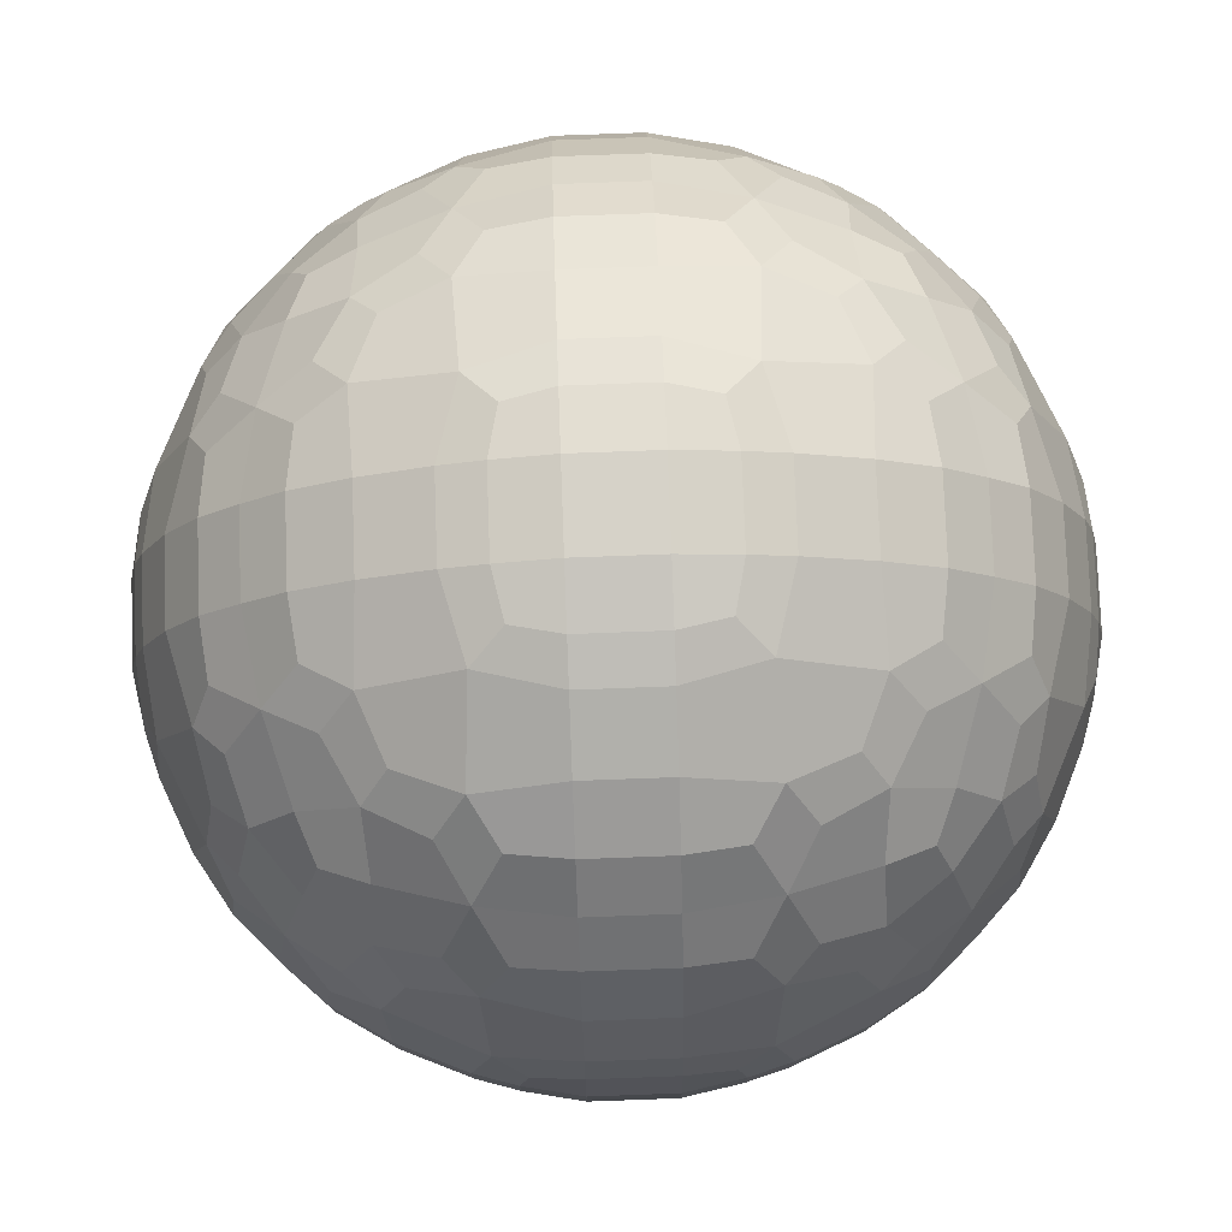
<metadata>
{"format":"obj","ext":"obj","renderer":"f3d","projection":"perspective","resolution":1024,"background":"white","views":[{"elev":78.4,"azim":-92.1,"up":"+Y"}]}
</metadata>
<code>
o Cube300
v -116.6 79.43 -79.43
v -116.7 80 -79.3
v -116.7 79.3 -80
v -116.8 80 -80
v -115.7 79.31 -77.4
v -115.7 80 -77.32
v -115.8 78.25 -78.25
v -115.9 78.99 -77.95
v -116.2 80 -78
v -115.7 77.4 -79.31
v -115.9 77.95 -78.99
v -116.4 79.06 -79.06
v -116.5 80 -78.8
v -115.7 77.32 -80
v -116.2 78 -80
v -116.5 78.8 -80
v -114.7 79.31 -76.42
v -114.8 80 -76.35
v -114.6 77.46 -77.46
v -114.8 78 -77.26
v -115.1 78.98 -76.98
v -115.3 80 -76.82
v -114.8 77.26 -78
v -115.4 77.95 -77.95
v -115.5 78.64 -77.58
v -114.7 76.42 -79.31
v -115.1 76.98 -78.98
v -115.5 77.58 -78.64
v -114.8 76.35 -80
v -115.3 76.82 -80
v -113.8 78.25 -76.33
v -114.1 78.99 -76.19
v -114.1 80 -75.92
v -114.1 77.26 -77.26
v -114.1 77.95 -76.74
v -114.5 78.64 -76.55
v -113.8 76.33 -78.25
v -114.1 76.74 -77.95
v -114.1 76.19 -78.99
v -114.5 76.55 -78.64
v -114.1 75.92 -80
v -112.7 79.43 -75.47
v -112.8 80 -75.43
v -112.8 77.4 -76.42
v -113.1 77.95 -76.19
v -113 79.06 -75.68
v -113.3 80 -75.57
v -112.8 76.42 -77.4
v -113.1 76.98 -76.98
v -113.4 77.58 -76.55
v -113.1 76.19 -77.95
v -113.4 76.55 -77.58
v -112.7 75.47 -79.43
v -113 75.68 -79.06
v -112.8 75.43 -80
v -113.3 75.57 -80
v -112.1 79.3 -75.43
v -112.1 80 -75.29
v -112.1 77.32 -76.35
v -112.1 78 -75.92
v -112.1 78.8 -75.57
v -112.1 76.35 -77.32
v -112.1 76.82 -76.82
v -112.1 75.92 -78
v -112.1 75.43 -79.3
v -112.1 75.57 -78.8
v -112.1 75.29 -80
v -116.7 81 -79.3
v -116.6 81.57 -79.43
v -116.8 81 -80
v -116.7 81.7 -80
v -115.7 81 -77.32
v -115.7 81.69 -77.4
v -116.2 81 -78
v -115.9 82.01 -77.95
v -115.8 82.75 -78.25
v -116.5 81 -78.8
v -116.4 81.94 -79.06
v -115.9 83.05 -78.99
v -115.7 83.6 -79.31
v -116.5 82.2 -80
v -116.2 83 -80
v -115.7 83.68 -80
v -114.8 81 -76.35
v -114.7 81.69 -76.42
v -115.3 81 -76.82
v -115.1 82.02 -76.98
v -114.8 83 -77.26
v -114.6 83.54 -77.46
v -115.5 82.36 -77.58
v -115.4 83.05 -77.95
v -114.8 83.74 -78
v -115.5 83.42 -78.64
v -115.1 84.02 -78.98
v -114.7 84.58 -79.31
v -115.3 84.18 -80
v -114.8 84.65 -80
v -114.1 81 -75.92
v -114.1 82.01 -76.19
v -113.8 82.75 -76.33
v -114.5 82.36 -76.55
v -114.1 83.05 -76.74
v -114.1 83.74 -77.26
v -114.1 84.26 -77.95
v -113.8 84.67 -78.25
v -114.5 84.45 -78.64
v -114.1 84.81 -78.99
v -114.1 85.08 -80
v -112.8 81 -75.43
v -112.7 81.57 -75.47
v -113.3 81 -75.57
v -113 81.94 -75.68
v -113.1 83.05 -76.19
v -112.8 83.6 -76.42
v -113.4 83.42 -76.55
v -113.1 84.02 -76.98
v -112.8 84.58 -77.4
v -113.4 84.45 -77.58
v -113.1 84.81 -77.95
v -113 85.32 -79.06
v -112.7 85.53 -79.43
v -113.3 85.43 -80
v -112.8 85.57 -80
v -112.1 81 -75.29
v -112.1 81.7 -75.43
v -112.1 82.2 -75.57
v -112.1 83 -75.92
v -112.1 83.68 -76.35
v -112.1 84.18 -76.82
v -112.1 84.65 -77.32
v -112.1 85.08 -78
v -112.1 85.43 -78.8
v -112.1 85.57 -79.3
v -112.1 85.71 -80
v -116.7 79.3 -81
v -116.8 80 -81
v -116.6 79.43 -81.57
v -116.7 80 -81.7
v -115.7 77.32 -81
v -116.2 78 -81
v -116.5 78.8 -81
v -115.7 77.4 -81.69
v -115.9 77.95 -82.01
v -116.4 79.06 -81.94
v -116.5 80 -82.2
v -115.8 78.25 -82.75
v -115.9 78.99 -83.05
v -116.2 80 -83
v -115.7 79.31 -83.6
v -115.7 80 -83.68
v -114.8 76.35 -81
v -115.3 76.82 -81
v -114.7 76.42 -81.69
v -115.1 76.98 -82.02
v -115.5 77.58 -82.36
v -114.8 77.26 -83
v -115.4 77.95 -83.05
v -115.5 78.64 -83.42
v -114.6 77.46 -83.54
v -114.8 78 -83.74
v -115.1 78.98 -84.02
v -115.3 80 -84.18
v -114.7 79.31 -84.58
v -114.8 80 -84.65
v -114.1 75.92 -81
v -114.1 76.19 -82.01
v -114.5 76.55 -82.36
v -113.8 76.33 -82.75
v -114.1 76.74 -83.05
v -114.1 77.26 -83.74
v -114.1 77.95 -84.26
v -114.5 78.64 -84.45
v -113.8 78.25 -84.67
v -114.1 78.99 -84.81
v -114.1 80 -85.08
v -112.8 75.43 -81
v -113.3 75.57 -81
v -112.7 75.47 -81.57
v -113 75.68 -81.94
v -113.1 76.19 -83.05
v -113.4 76.55 -83.42
v -112.8 76.42 -83.6
v -113.1 76.98 -84.02
v -113.4 77.58 -84.45
v -112.8 77.4 -84.58
v -113.1 77.95 -84.81
v -113 79.06 -85.32
v -113.3 80 -85.43
v -112.7 79.43 -85.53
v -112.8 80 -85.57
v -112.1 75.29 -81
v -112.1 75.43 -81.7
v -112.1 75.57 -82.2
v -112.1 75.92 -83
v -112.1 76.35 -83.68
v -112.1 76.82 -84.18
v -112.1 77.32 -84.65
v -112.1 78 -85.08
v -112.1 78.8 -85.43
v -112.1 79.3 -85.57
v -112.1 80 -85.71
v -116.8 81 -81
v -116.7 81.7 -81
v -116.7 81 -81.7
v -116.6 81.57 -81.57
v -116.5 82.2 -81
v -116.2 83 -81
v -115.7 83.68 -81
v -116.5 81 -82.2
v -116.4 81.94 -81.94
v -115.9 83.05 -82.01
v -115.7 83.6 -81.69
v -116.2 81 -83
v -115.9 82.01 -83.05
v -115.8 82.75 -82.75
v -115.7 81 -83.68
v -115.7 81.69 -83.6
v -115.3 84.18 -81
v -114.8 84.65 -81
v -115.5 83.42 -82.36
v -115.1 84.02 -82.02
v -114.7 84.58 -81.69
v -115.5 82.36 -83.42
v -115.4 83.05 -83.05
v -114.8 83.74 -83
v -115.3 81 -84.18
v -115.1 82.02 -84.02
v -114.8 83 -83.74
v -114.6 83.54 -83.54
v -114.8 81 -84.65
v -114.7 81.69 -84.58
v -114.1 85.08 -81
v -114.5 84.45 -82.36
v -114.1 84.81 -82.01
v -114.1 84.26 -83.05
v -113.8 84.67 -82.75
v -114.5 82.36 -84.45
v -114.1 83.05 -84.26
v -114.1 83.74 -83.74
v -114.1 81 -85.08
v -114.1 82.01 -84.81
v -113.8 82.75 -84.67
v -113.3 85.43 -81
v -112.8 85.57 -81
v -113 85.32 -81.94
v -112.7 85.53 -81.57
v -113.4 84.45 -83.42
v -113.1 84.81 -83.05
v -113.4 83.42 -84.45
v -113.1 84.02 -84.02
v -112.8 84.58 -83.6
v -113.3 81 -85.43
v -113 81.94 -85.32
v -113.1 83.05 -84.81
v -112.8 83.6 -84.58
v -112.8 81 -85.57
v -112.7 81.57 -85.53
v -112.1 85.71 -81
v -112.1 85.43 -82.2
v -112.1 85.57 -81.7
v -112.1 85.08 -83
v -112.1 84.18 -84.18
v -112.1 84.65 -83.68
v -112.1 82.2 -85.43
v -112.1 83 -85.08
v -112.1 83.68 -84.65
v -112.1 81 -85.71
v -112.1 81.7 -85.57
v -111.1 79.3 -75.43
v -111.1 80 -75.29
v -111.1 77.32 -76.35
v -111.1 78 -75.92
v -111.1 78.8 -75.57
v -111.1 76.35 -77.32
v -111.1 76.82 -76.82
v -111.1 75.92 -78
v -111.1 75.43 -79.3
v -111.1 75.57 -78.8
v -111.1 75.29 -80
v -110.5 79.43 -75.47
v -110.4 80 -75.43
v -110.4 77.4 -76.42
v -110.1 77.95 -76.19
v -110.1 79.06 -75.68
v -109.9 80 -75.57
v -110.4 76.42 -77.4
v -110.1 76.98 -76.98
v -109.7 77.58 -76.55
v -110.1 76.19 -77.95
v -109.7 76.55 -77.58
v -110.5 75.47 -79.43
v -110.1 75.68 -79.06
v -110.4 75.43 -80
v -109.9 75.57 -80
v -109.3 78.25 -76.33
v -109 78.99 -76.19
v -109.1 80 -75.92
v -109.1 77.26 -77.26
v -109 77.95 -76.74
v -108.7 78.64 -76.55
v -109.3 76.33 -78.25
v -109 76.74 -77.95
v -109 76.19 -78.99
v -108.7 76.55 -78.64
v -109.1 75.92 -80
v -108.5 79.31 -76.42
v -108.4 80 -76.35
v -108.6 77.46 -77.46
v -108.4 78 -77.26
v -108.1 78.98 -76.98
v -107.9 80 -76.82
v -108.4 77.26 -78
v -107.8 77.95 -77.95
v -107.6 78.64 -77.58
v -108.5 76.42 -79.31
v -108.1 76.98 -78.98
v -107.6 77.58 -78.64
v -108.4 76.35 -80
v -107.9 76.82 -80
v -107.5 79.31 -77.4
v -107.4 80 -77.32
v -107.4 78.25 -78.25
v -107.3 78.99 -77.95
v -107 80 -78
v -107.5 77.4 -79.31
v -107.3 77.95 -78.99
v -106.8 79.06 -79.06
v -106.7 80 -78.8
v -107.4 77.32 -80
v -107 78 -80
v -106.7 78.8 -80
v -106.6 79.43 -79.43
v -106.5 80 -79.3
v -106.5 79.3 -80
v -106.4 80 -80
v -111.1 81 -75.29
v -111.1 81.7 -75.43
v -111.1 82.2 -75.57
v -111.1 83 -75.92
v -111.1 83.68 -76.35
v -111.1 84.18 -76.82
v -111.1 84.65 -77.32
v -111.1 85.08 -78
v -111.1 85.43 -78.8
v -111.1 85.57 -79.3
v -111.1 85.71 -80
v -110.4 81 -75.43
v -110.5 81.57 -75.47
v -109.9 81 -75.57
v -110.1 81.94 -75.68
v -110.1 83.05 -76.19
v -110.4 83.6 -76.42
v -109.7 83.42 -76.55
v -110.1 84.02 -76.98
v -110.4 84.58 -77.4
v -109.7 84.45 -77.58
v -110.1 84.81 -77.95
v -110.1 85.32 -79.06
v -110.5 85.53 -79.43
v -109.9 85.43 -80
v -110.4 85.57 -80
v -109.1 81 -75.92
v -109 82.01 -76.19
v -109.3 82.75 -76.33
v -108.7 82.36 -76.55
v -109 83.05 -76.74
v -109.1 83.74 -77.26
v -109 84.26 -77.95
v -109.3 84.67 -78.25
v -108.7 84.45 -78.64
v -109 84.81 -78.99
v -109.1 85.08 -80
v -108.4 81 -76.35
v -108.5 81.69 -76.42
v -107.9 81 -76.82
v -108.1 82.02 -76.98
v -108.4 83 -77.26
v -108.6 83.54 -77.46
v -107.6 82.36 -77.58
v -107.8 83.05 -77.95
v -108.4 83.74 -78
v -107.6 83.42 -78.64
v -108.1 84.02 -78.98
v -108.5 84.58 -79.31
v -107.9 84.18 -80
v -108.4 84.65 -80
v -107.4 81 -77.32
v -107.5 81.69 -77.4
v -107 81 -78
v -107.3 82.01 -77.95
v -107.4 82.75 -78.25
v -106.7 81 -78.8
v -106.8 81.94 -79.06
v -107.3 83.05 -78.99
v -107.5 83.6 -79.31
v -106.7 82.2 -80
v -107 83 -80
v -107.4 83.68 -80
v -106.5 81 -79.3
v -106.6 81.57 -79.43
v -106.4 81 -80
v -106.5 81.7 -80
v -111.1 75.29 -81
v -111.1 75.43 -81.7
v -111.1 75.57 -82.2
v -111.1 75.92 -83
v -111.1 76.35 -83.68
v -111.1 76.82 -84.18
v -111.1 77.32 -84.65
v -111.1 78 -85.08
v -111.1 78.8 -85.43
v -111.1 79.3 -85.57
v -111.1 80 -85.71
v -110.4 75.43 -81
v -109.9 75.57 -81
v -110.5 75.47 -81.57
v -110.1 75.68 -81.94
v -110.1 76.19 -83.05
v -109.7 76.55 -83.42
v -110.4 76.42 -83.6
v -110.1 76.98 -84.02
v -109.7 77.58 -84.45
v -110.4 77.4 -84.58
v -110.1 77.95 -84.81
v -110.1 79.06 -85.32
v -109.9 80 -85.43
v -110.5 79.43 -85.53
v -110.4 80 -85.57
v -109.1 75.92 -81
v -109 76.19 -82.01
v -108.7 76.55 -82.36
v -109.3 76.33 -82.75
v -109 76.74 -83.05
v -109.1 77.26 -83.74
v -109 77.95 -84.26
v -108.7 78.64 -84.45
v -109.3 78.25 -84.67
v -109 78.99 -84.81
v -109.1 80 -85.08
v -108.4 76.35 -81
v -107.9 76.82 -81
v -108.5 76.42 -81.69
v -108.1 76.98 -82.02
v -107.6 77.58 -82.36
v -108.4 77.26 -83
v -107.8 77.95 -83.05
v -107.6 78.64 -83.42
v -108.6 77.46 -83.54
v -108.4 78 -83.74
v -108.1 78.98 -84.02
v -107.9 80 -84.18
v -108.5 79.31 -84.58
v -108.4 80 -84.65
v -107.4 77.32 -81
v -107 78 -81
v -106.7 78.8 -81
v -107.5 77.4 -81.69
v -107.3 77.95 -82.01
v -106.8 79.06 -81.94
v -106.7 80 -82.2
v -107.4 78.25 -82.75
v -107.3 78.99 -83.05
v -107 80 -83
v -107.5 79.31 -83.6
v -107.4 80 -83.68
v -106.5 79.3 -81
v -106.4 80 -81
v -106.6 79.43 -81.57
v -106.5 80 -81.7
v -111.1 85.71 -81
v -111.1 85.43 -82.2
v -111.1 85.57 -81.7
v -111.1 85.08 -83
v -111.1 84.18 -84.18
v -111.1 84.65 -83.68
v -111.1 82.2 -85.43
v -111.1 83 -85.08
v -111.1 83.68 -84.65
v -111.1 81 -85.71
v -111.1 81.7 -85.57
v -109.9 85.43 -81
v -110.4 85.57 -81
v -110.1 85.32 -81.94
v -110.5 85.53 -81.57
v -109.7 84.45 -83.42
v -110.1 84.81 -83.05
v -109.7 83.42 -84.45
v -110.1 84.02 -84.02
v -110.4 84.58 -83.6
v -109.9 81 -85.43
v -110.1 81.94 -85.32
v -110.1 83.05 -84.81
v -110.4 83.6 -84.58
v -110.4 81 -85.57
v -110.5 81.57 -85.53
v -109.1 85.08 -81
v -108.7 84.45 -82.36
v -109 84.81 -82.01
v -109 84.26 -83.05
v -109.3 84.67 -82.75
v -108.7 82.36 -84.45
v -109 83.05 -84.26
v -109.1 83.74 -83.74
v -109.1 81 -85.08
v -109 82.01 -84.81
v -109.3 82.75 -84.67
v -107.9 84.18 -81
v -108.4 84.65 -81
v -107.6 83.42 -82.36
v -108.1 84.02 -82.02
v -108.5 84.58 -81.69
v -107.6 82.36 -83.42
v -107.8 83.05 -83.05
v -108.4 83.74 -83
v -107.9 81 -84.18
v -108.1 82.02 -84.02
v -108.4 83 -83.74
v -108.6 83.54 -83.54
v -108.4 81 -84.65
v -108.5 81.69 -84.58
v -106.7 82.2 -81
v -107 83 -81
v -107.4 83.68 -81
v -106.7 81 -82.2
v -106.8 81.94 -81.94
v -107.3 83.05 -82.01
v -107.5 83.6 -81.69
v -107 81 -83
v -107.3 82.01 -83.05
v -107.4 82.75 -82.75
v -107.4 81 -83.68
v -107.5 81.69 -83.6
v -106.4 81 -81
v -106.5 81.7 -81
v -106.5 81 -81.7
v -106.6 81.57 -81.57
f 3 1 2 4
f 8 5 6 9
f 11 7 8 12
f 12 8 9 13
f 2 1 12 13
f 14 10 11 15
f 15 11 12 16
f 16 12 1 3
f 21 17 18 22
f 6 5 21 22
f 23 19 20 24
f 24 20 21 25
f 8 7 24 25
f 25 21 5 8
f 27 23 24 28
f 11 10 27 28
f 28 24 7 11
f 29 26 27 30
f 30 27 10 14
f 18 17 32 33
f 20 19 34 35
f 35 31 32 36
f 21 20 35 36
f 36 32 17 21
f 38 34 19 23
f 39 37 38 40
f 27 26 39 40
f 40 38 23 27
f 41 39 26 29
f 32 31 45 46
f 46 42 43 47
f 33 32 46 47
f 49 44 45 50
f 35 34 49 50
f 50 45 31 35
f 51 48 49 52
f 38 37 51 52
f 52 49 34 38
f 54 51 37 39
f 55 53 54 56
f 56 54 39 41
f 43 42 57 58
f 45 44 59 60
f 46 45 60 61
f 61 57 42 46
f 49 48 62 63
f 63 59 44 49
f 64 62 48 51
f 54 53 65 66
f 66 64 51 54
f 67 65 53 55
f 4 2 68 70
f 70 68 69 71
f 9 6 72 74
f 74 72 73 75
f 13 9 74 77
f 68 2 13 77
f 77 74 75 78
f 69 68 77 78
f 78 75 76 79
f 71 69 78 81
f 81 78 79 82
f 82 79 80 83
f 22 18 84 86
f 72 6 22 86
f 86 84 85 87
f 73 72 86 87
f 75 73 87 90
f 90 87 88 91
f 76 75 90 91
f 91 88 89 92
f 79 76 91 93
f 93 91 92 94
f 80 79 93 94
f 83 80 94 96
f 96 94 95 97
f 84 18 33 98
f 85 84 98 99
f 87 85 99 101
f 101 99 100 102
f 88 87 101 102
f 89 88 102 103
f 92 89 103 104
f 94 92 104 106
f 106 104 105 107
f 95 94 106 107
f 97 95 107 108
f 47 43 109 111
f 98 33 47 111
f 111 109 110 112
f 99 98 111 112
f 100 99 112 113
f 102 100 113 115
f 115 113 114 116
f 103 102 115 116
f 104 103 116 118
f 118 116 117 119
f 105 104 118 119
f 107 105 119 120
f 108 107 120 122
f 122 120 121 123
f 109 43 58 124
f 110 109 124 125
f 112 110 125 126
f 113 112 126 127
f 114 113 127 128
f 116 114 128 129
f 117 116 129 130
f 119 117 130 131
f 120 119 131 132
f 121 120 132 133
f 123 121 133 134
f 135 3 4 136
f 137 135 136 138
f 139 14 15 140
f 140 15 16 141
f 141 16 3 135
f 142 139 140 143
f 143 140 141 144
f 144 141 135 137
f 145 144 137 138
f 146 143 144 147
f 147 144 145 148
f 149 147 148 150
f 151 29 30 152
f 152 30 14 139
f 153 151 152 154
f 154 152 139 142
f 155 154 142 143
f 156 154 155 157
f 157 155 143 146
f 158 157 146 147
f 159 156 157 160
f 160 157 158 161
f 161 158 147 149
f 162 161 149 150
f 163 161 162 164
f 165 41 29 151
f 166 165 151 153
f 167 166 153 154
f 168 166 167 169
f 169 167 154 156
f 170 169 156 159
f 171 170 159 160
f 172 171 160 161
f 173 171 172 174
f 174 172 161 163
f 175 174 163 164
f 176 55 56 177
f 177 56 41 165
f 178 176 177 179
f 179 177 165 166
f 180 179 166 168
f 181 180 168 169
f 182 180 181 183
f 183 181 169 170
f 184 183 170 171
f 185 183 184 186
f 186 184 171 173
f 187 186 173 174
f 188 187 174 175
f 189 187 188 190
f 191 67 55 176
f 192 191 176 178
f 193 192 178 179
f 194 193 179 180
f 195 194 180 182
f 196 195 182 183
f 197 196 183 185
f 198 197 185 186
f 199 198 186 187
f 200 199 187 189
f 201 200 189 190
f 136 4 70 202
f 202 70 71 203
f 138 136 202 204
f 204 202 203 205
f 203 71 81 206
f 206 81 82 207
f 207 82 83 208
f 209 145 138 204
f 210 209 204 205
f 205 203 206 210
f 210 206 207 211
f 211 207 208 212
f 148 145 209 213
f 213 209 210 214
f 214 210 211 215
f 150 148 213 216
f 216 213 214 217
f 208 83 96 218
f 218 96 97 219
f 221 220 211 212
f 212 208 218 221
f 221 218 219 222
f 224 223 214 215
f 215 211 220 224
f 224 220 221 225
f 226 162 150 216
f 227 226 216 217
f 217 214 223 227
f 227 223 224 228
f 228 224 225 229
f 164 162 226 230
f 230 226 227 231
f 219 97 108 232
f 234 233 221 222
f 222 219 232 234
f 225 221 233 235
f 235 233 234 236
f 238 237 227 228
f 239 238 228 229
f 229 225 235 239
f 240 175 164 230
f 241 240 230 231
f 231 227 237 241
f 241 237 238 242
f 232 108 122 243
f 243 122 123 244
f 234 232 243 245
f 245 243 244 246
f 248 247 235 236
f 236 234 245 248
f 250 249 238 239
f 239 235 247 250
f 250 247 248 251
f 252 188 175 240
f 253 252 240 241
f 254 253 241 242
f 242 238 249 254
f 254 249 250 255
f 190 188 252 256
f 256 252 253 257
f 244 123 134 258
f 260 259 245 246
f 246 244 258 260
f 248 245 259 261
f 263 262 250 251
f 251 248 261 263
f 265 264 253 254
f 266 265 254 255
f 255 250 262 266
f 267 201 190 256
f 268 267 256 257
f 257 253 264 268
f 58 57 269 270
f 60 59 271 272
f 61 60 272 273
f 273 269 57 61
f 63 62 274 275
f 275 271 59 63
f 276 274 62 64
f 66 65 277 278
f 278 276 64 66
f 279 277 65 67
f 270 269 280 281
f 272 271 282 283
f 273 272 283 284
f 284 280 269 273
f 285 281 280 284
f 275 274 286 287
f 287 282 271 275
f 288 283 282 287
f 289 286 274 276
f 290 287 286 289
f 278 277 291 292
f 292 289 276 278
f 293 291 277 279
f 294 292 291 293
f 284 283 295 296
f 285 284 296 297
f 288 287 298 299
f 299 295 283 288
f 300 296 295 299
f 290 289 301 302
f 302 298 287 290
f 303 301 289 292
f 304 302 301 303
f 305 303 292 294
f 297 296 306 307
f 299 298 308 309
f 300 299 309 310
f 310 306 296 300
f 311 307 306 310
f 312 308 298 302
f 313 309 308 312
f 314 310 309 313
f 304 303 315 316
f 316 312 302 304
f 317 313 312 316
f 318 315 303 305
f 319 316 315 318
f 311 310 320 321
f 314 313 322 323
f 323 320 310 314
f 324 321 320 323
f 317 316 325 326
f 326 322 313 317
f 327 323 322 326
f 328 324 323 327
f 329 325 316 319
f 330 326 325 329
f 331 327 326 330
f 328 327 332 333
f 334 332 327 331
f 335 333 332 334
f 124 58 270 336
f 125 124 336 337
f 126 125 337 338
f 127 126 338 339
f 128 127 339 340
f 129 128 340 341
f 130 129 341 342
f 131 130 342 343
f 132 131 343 344
f 133 132 344 345
f 134 133 345 346
f 336 270 281 347
f 337 336 347 348
f 349 347 281 285
f 350 348 347 349
f 338 337 348 350
f 339 338 350 351
f 340 339 351 352
f 354 352 351 353
f 341 340 352 354
f 342 341 354 355
f 357 355 354 356
f 343 342 355 357
f 344 343 357 358
f 345 344 358 359
f 361 359 358 360
f 346 345 359 361
f 349 285 297 362
f 350 349 362 363
f 351 350 363 364
f 366 364 363 365
f 353 351 364 366
f 354 353 366 367
f 356 354 367 368
f 357 356 368 369
f 371 369 368 370
f 358 357 369 371
f 360 358 371 372
f 362 297 307 373
f 363 362 373 374
f 375 373 307 311
f 376 374 373 375
f 365 363 374 376
f 366 365 376 377
f 367 366 377 378
f 380 377 376 379
f 381 378 377 380
f 368 367 378 381
f 383 381 380 382
f 370 368 381 383
f 371 370 383 384
f 386 384 383 385
f 372 371 384 386
f 375 311 321 387
f 376 375 387 388
f 389 387 321 324
f 390 388 387 389
f 379 376 388 390
f 380 379 390 391
f 392 389 324 328
f 393 390 389 392
f 394 391 390 393
f 382 380 391 394
f 383 382 394 395
f 397 394 393 396
f 398 395 394 397
f 385 383 395 398
f 392 328 333 399
f 393 392 399 400
f 401 399 333 335
f 402 400 399 401
f 396 393 400 402
f 403 279 67 191
f 404 403 191 192
f 405 404 192 193
f 406 405 193 194
f 407 406 194 195
f 408 407 195 196
f 409 408 196 197
f 410 409 197 198
f 411 410 198 199
f 412 411 199 200
f 413 412 200 201
f 414 293 279 403
f 415 294 293 414
f 416 414 403 404
f 417 415 414 416
f 417 416 404 405
f 418 417 405 406
f 420 418 406 407
f 421 419 418 420
f 421 420 407 408
f 423 421 408 409
f 424 422 421 423
f 424 423 409 410
f 425 424 410 411
f 427 425 411 412
f 428 426 425 427
f 428 427 412 413
f 429 305 294 415
f 430 429 415 417
f 432 430 417 418
f 433 431 430 432
f 433 432 418 419
f 434 433 419 421
f 435 434 421 422
f 437 435 422 424
f 438 436 435 437
f 438 437 424 425
f 439 438 425 426
f 440 318 305 429
f 441 319 318 440
f 442 440 429 430
f 443 441 440 442
f 443 442 430 431
f 445 443 431 433
f 446 444 443 445
f 448 445 433 434
f 449 446 445 448
f 449 448 434 435
f 450 447 446 449
f 450 449 435 436
f 452 450 436 438
f 453 451 450 452
f 453 452 438 439
f 454 329 319 441
f 455 330 329 454
f 456 331 330 455
f 457 454 441 443
f 458 455 454 457
f 458 457 443 444
f 459 456 455 458
f 461 458 444 446
f 462 459 458 461
f 462 461 446 447
f 463 460 459 462
f 464 462 447 450
f 465 463 462 464
f 465 464 450 451
f 466 334 331 456
f 467 335 334 466
f 468 466 456 459
f 469 467 466 468
f 469 468 459 460
f 258 134 346 470
f 472 471 259 260
f 260 258 470 472
f 261 259 471 473
f 475 474 262 263
f 263 261 473 475
f 477 476 264 265
f 478 477 265 266
f 266 262 474 478
f 479 413 201 267
f 480 479 267 268
f 268 264 476 480
f 482 361 360 481
f 470 346 361 482
f 484 482 481 483
f 484 483 471 472
f 472 470 482 484
f 473 471 483 486
f 489 486 485 488
f 489 488 474 475
f 475 473 486 489
f 492 491 476 477
f 493 488 487 492
f 493 492 477 478
f 478 474 488 493
f 494 490 426 428
f 494 428 413 479
f 495 491 490 494
f 495 494 479 480
f 480 476 491 495
f 481 360 372 496
f 483 481 496 498
f 500 498 497 499
f 500 499 485 486
f 486 483 498 500
f 503 502 487 488
f 488 485 499 503
f 504 439 426 490
f 505 504 490 491
f 506 502 501 505
f 506 505 491 492
f 492 487 502 506
f 508 386 385 507
f 496 372 386 508
f 511 508 507 510
f 511 510 497 498
f 498 496 508 511
f 514 510 509 513
f 499 497 510 514
f 517 513 512 516
f 517 516 501 502
f 518 514 513 517
f 518 517 502 503
f 503 499 514 518
f 519 515 451 453
f 519 453 439 504
f 520 516 515 519
f 520 519 504 505
f 505 501 516 520
f 522 397 396 521
f 523 398 397 522
f 507 385 398 523
f 526 522 521 525
f 527 523 522 526
f 527 526 509 510
f 510 507 523 527
f 528 524 460 463
f 529 525 524 528
f 530 526 525 529
f 530 529 512 513
f 513 509 526 530
f 531 528 463 465
f 531 465 451 515
f 532 529 528 531
f 532 531 515 516
f 516 512 529 532
f 533 401 335 467
f 534 402 401 533
f 521 396 402 534
f 535 533 467 469
f 535 469 460 524
f 536 534 533 535
f 536 535 524 525
f 525 521 534 536

</code>
